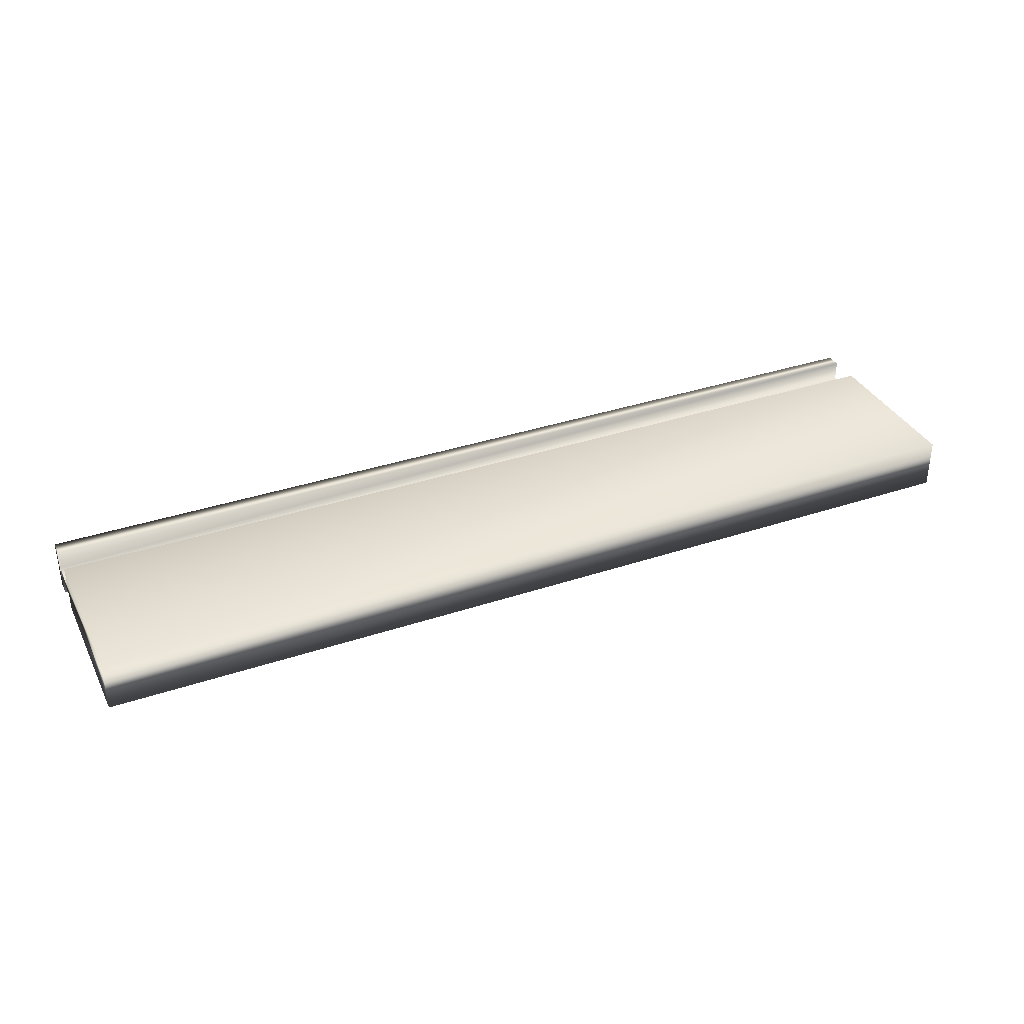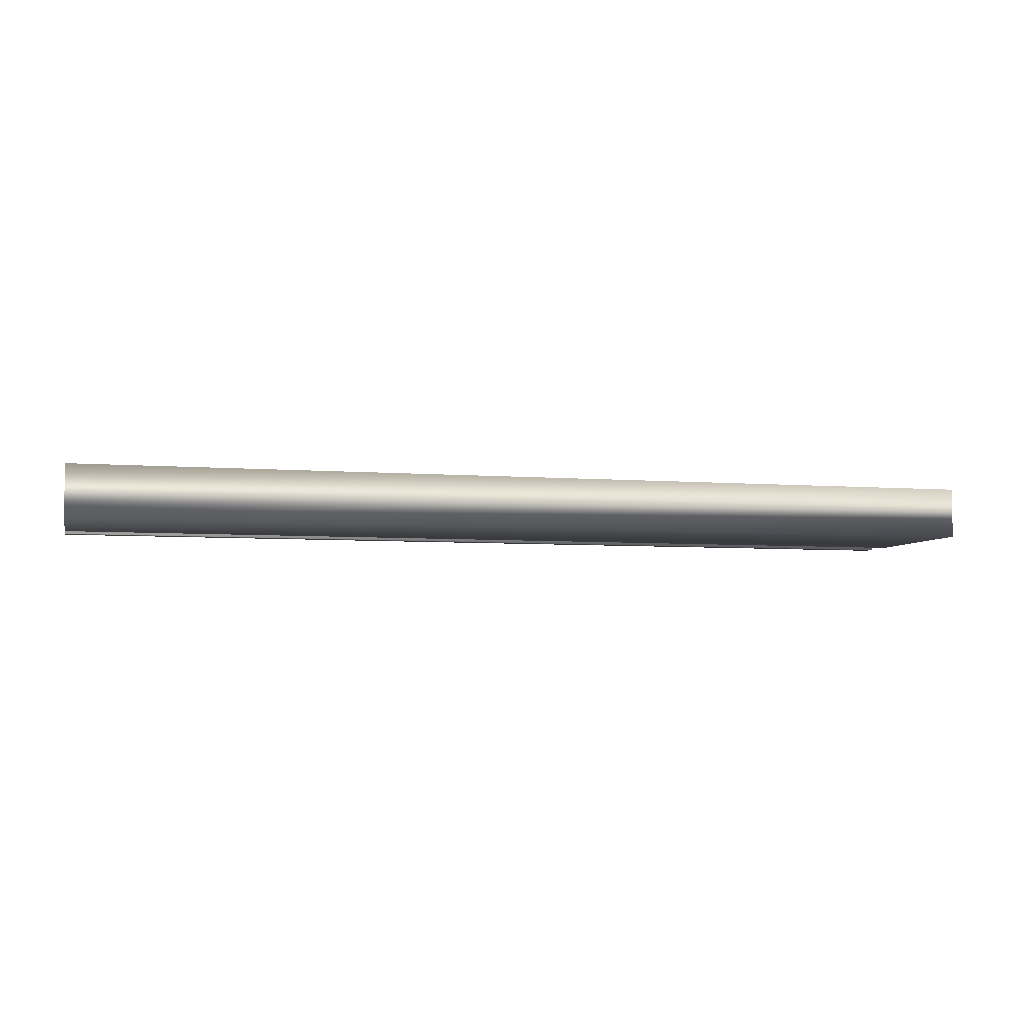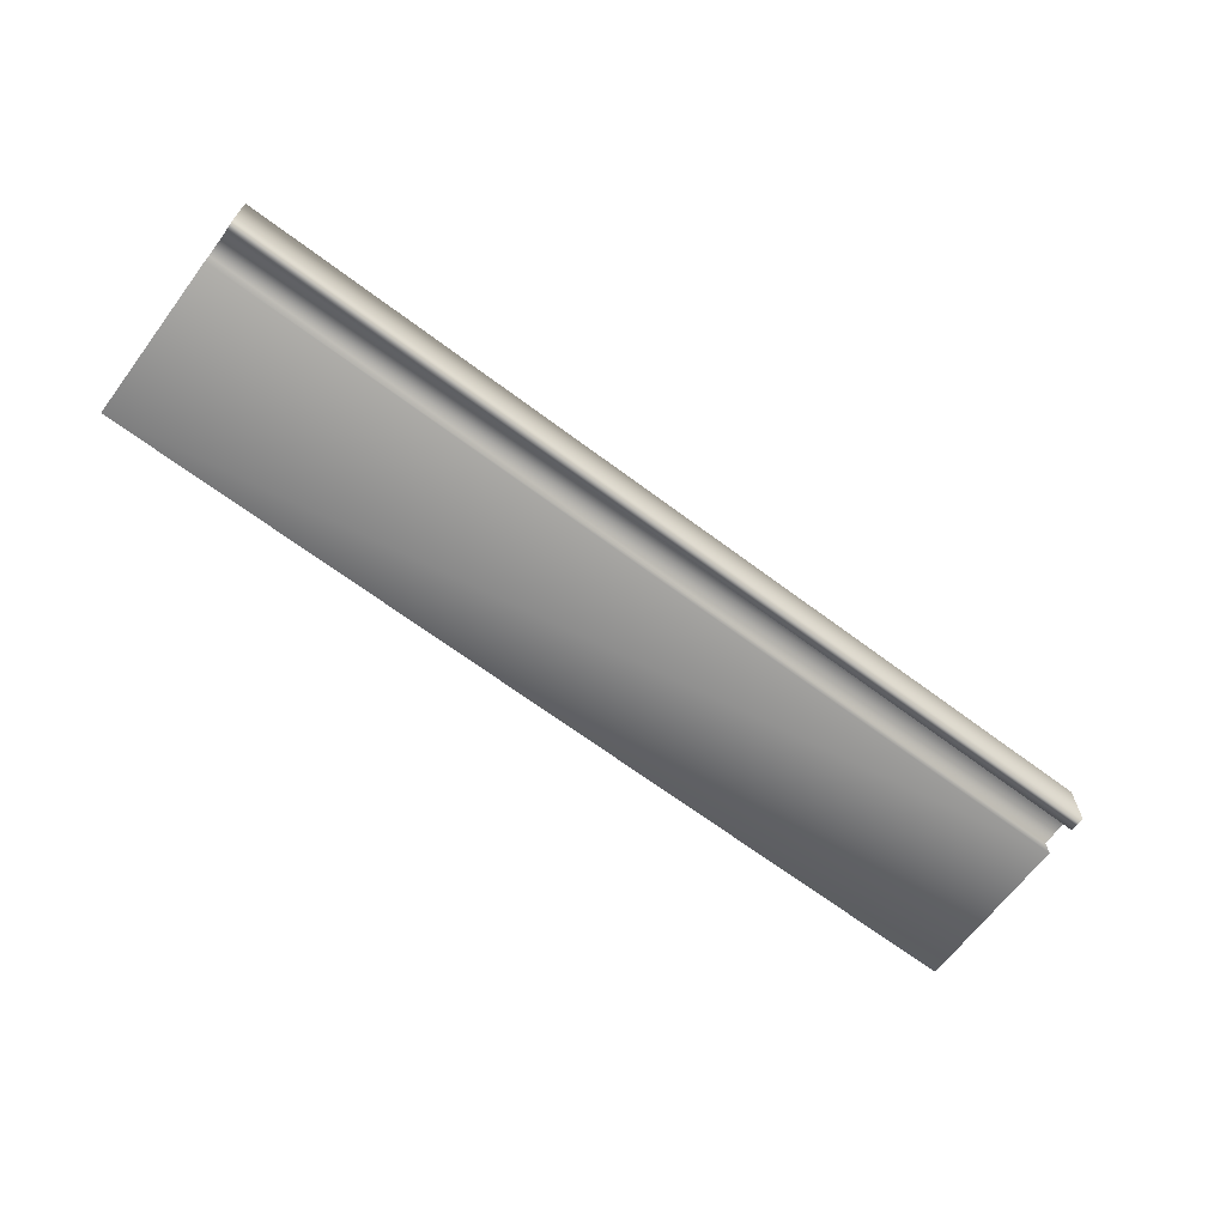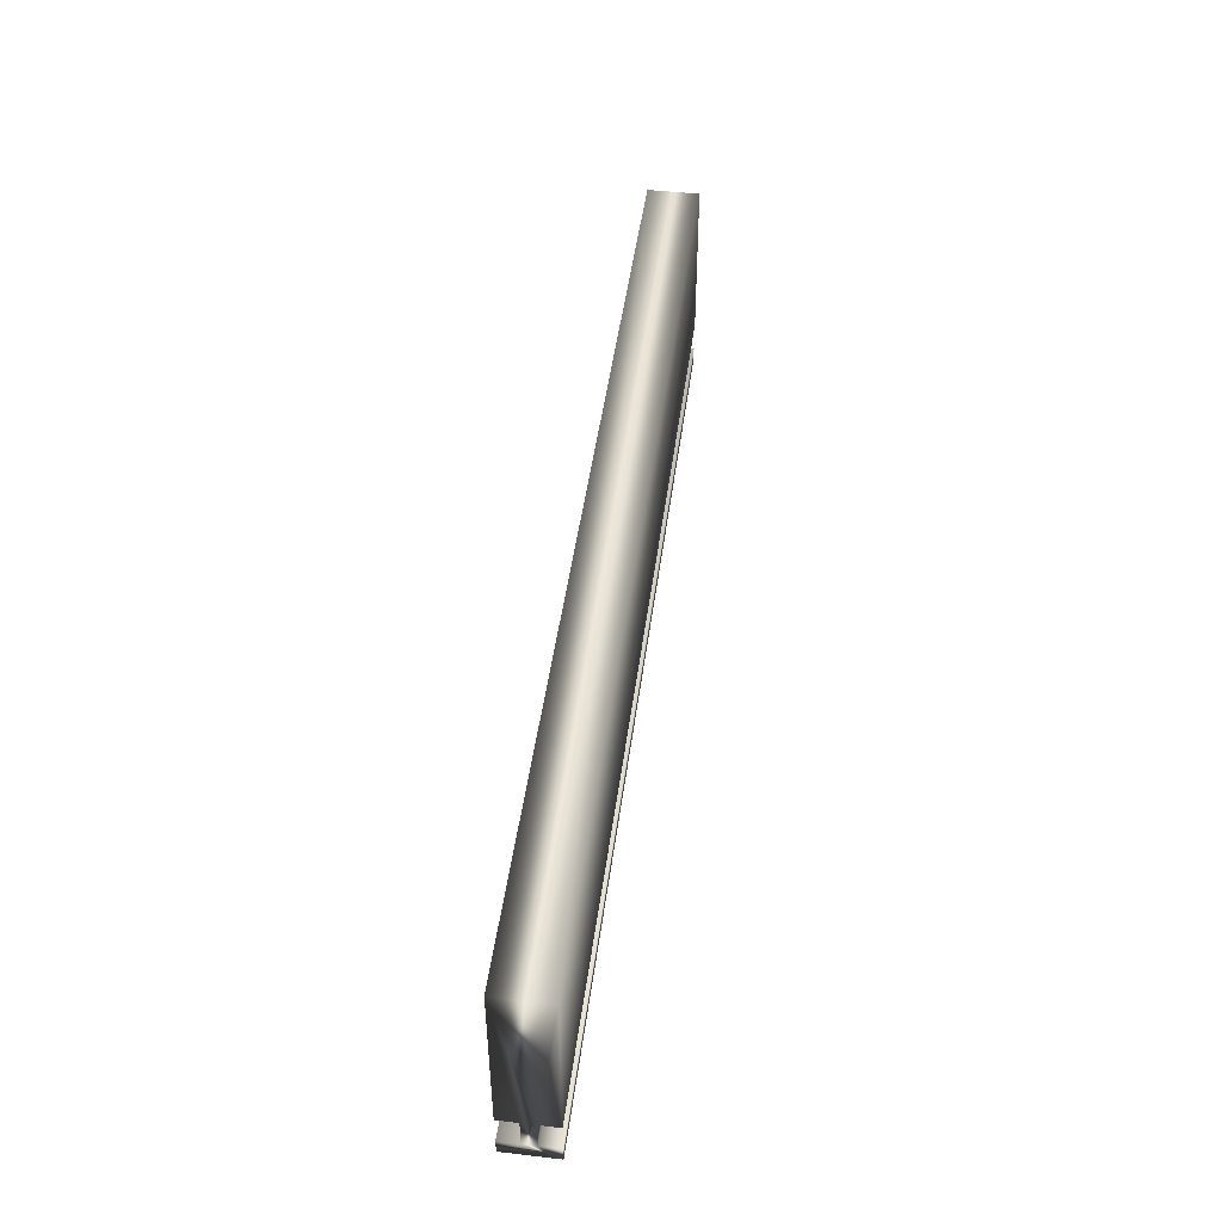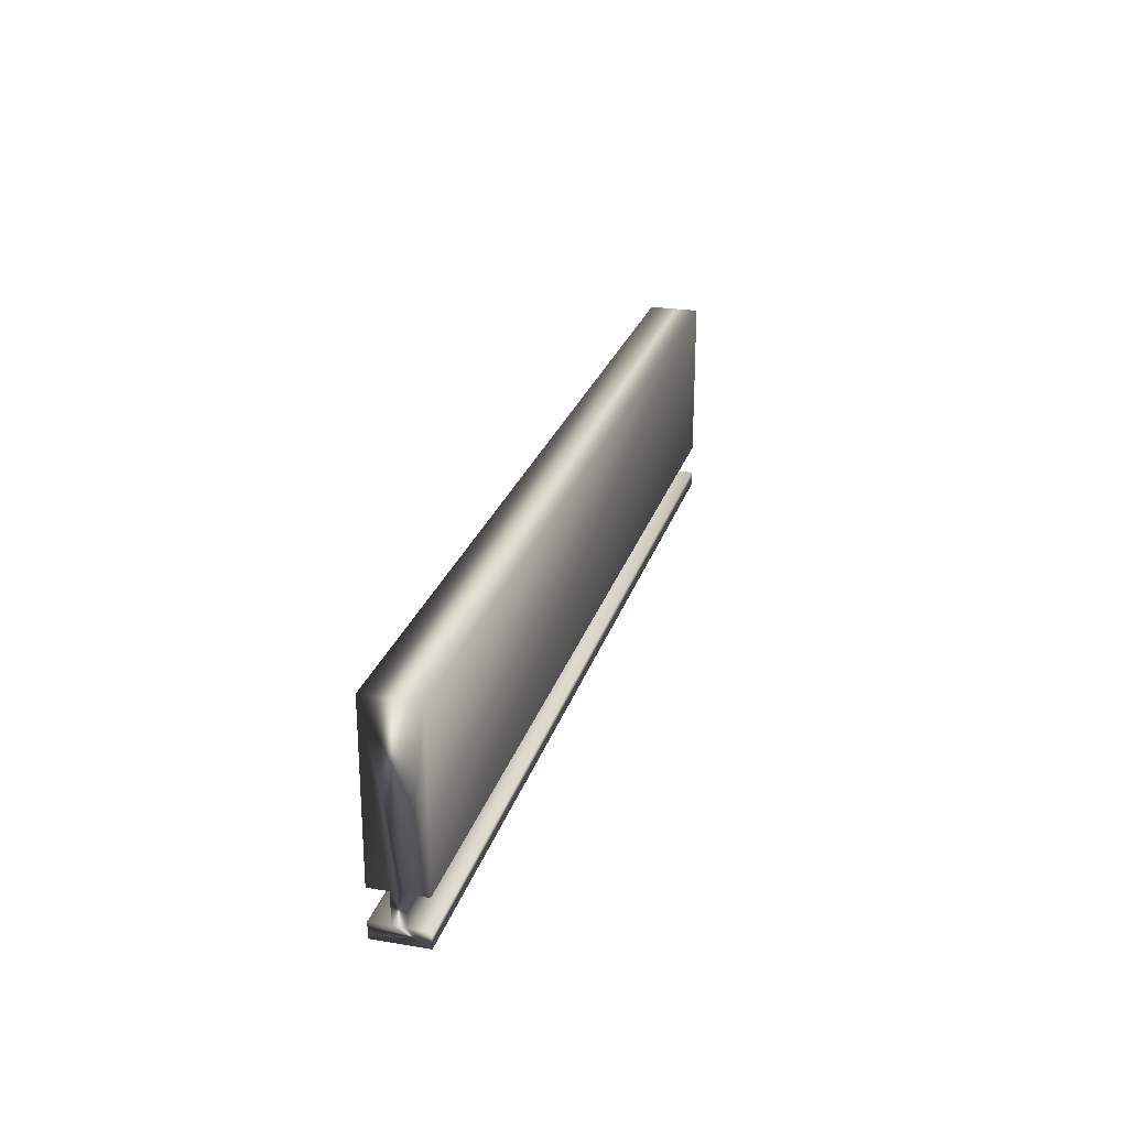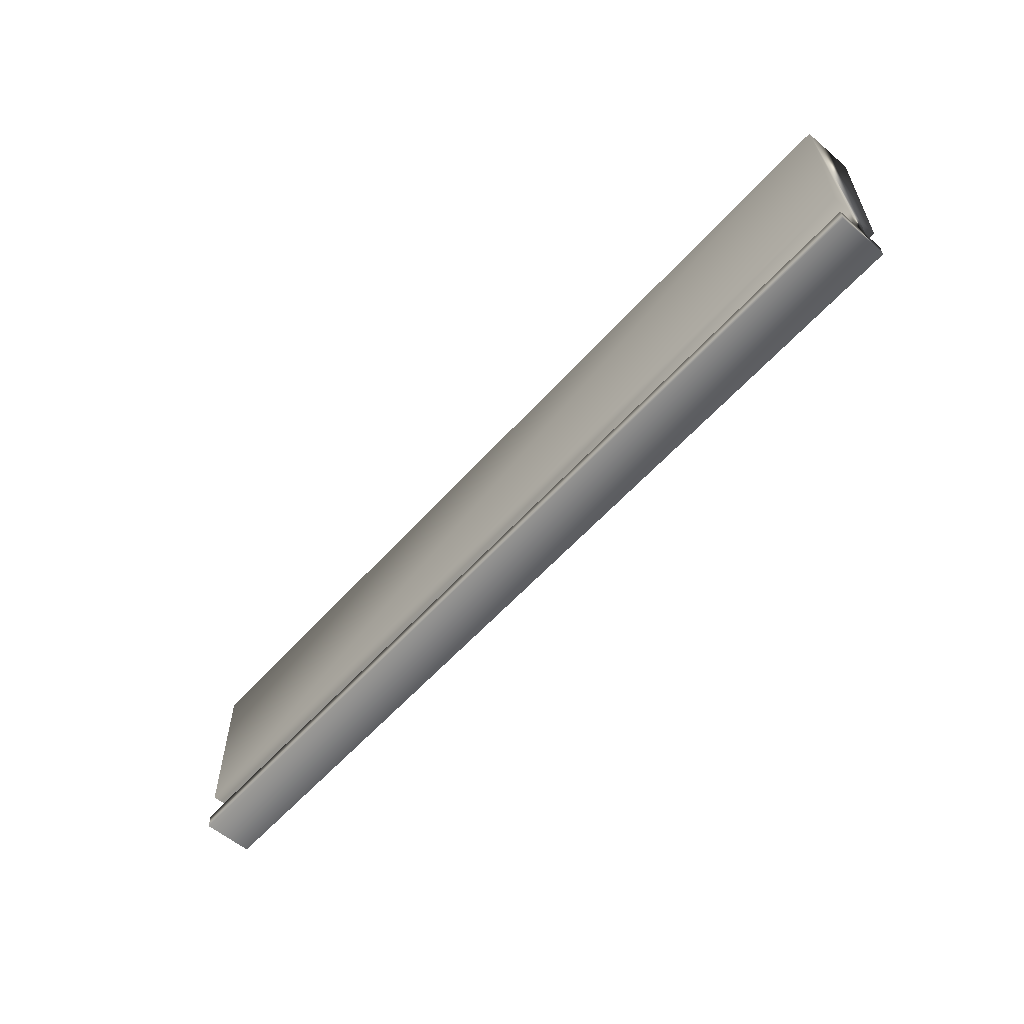
<metadata>
{"format":"obj","ext":"obj","renderer":"f3d","projection":"perspective","resolution":1024,"background":"white","views":[{"elev":35.3,"azim":-24.0,"up":"+Y"},{"elev":-5.6,"azim":-14.2,"up":"+Y"},{"elev":-66.5,"azim":143.0,"up":"+Y"},{"elev":46.7,"azim":-82.5,"up":"+Z"},{"elev":25.0,"azim":105.3,"up":"+Z"},{"elev":-58.0,"azim":48.7,"up":"+Z"}]}
</metadata>
<code>
v 4.393 9.438 -153.4
v 4.393 9.438 -153.5
v 0.6018 9.438 -153.4
v 0.6018 9.438 -153.5
v 4.393 9.359 -153.4
v 0.6018 9.359 -153.4
v 4.393 9.359 -153.3
v 0.6018 9.359 -153.3
v 4.393 9.438 -153.3
v 0.6018 9.438 -153.3
v 4.393 9.438 -152.6
v 0.6018 9.438 -152.6
v 4.393 9.229 -152.6
v 0.6018 9.229 -152.6
v 4.393 9.229 -153.3
v 0.6018 9.229 -153.3
v 4.393 9.307 -153.3
v 0.6018 9.307 -153.3
v 4.393 9.307 -153.4
v 0.6018 9.307 -153.4
v 0.6018 9.229 -153.4
v 0.6018 9.229 -153.5
v 4.393 9.229 -153.5
v 4.393 9.229 -153.4
f 1 2 3
f 3 2 4
f 5 1 6
f 6 1 3
f 7 5 8
f 8 5 6
f 9 7 10
f 10 7 8
f 11 9 12
f 12 9 10
f 13 11 14
f 14 11 12
f 15 13 16
f 16 13 14
f 17 15 18
f 18 15 16
f 19 17 20
f 20 17 18
f 21 20 22
f 22 20 6
f 22 6 4
f 4 6 3
f 6 20 8
f 8 20 18
f 8 18 12
f 12 18 14
f 14 18 16
f 12 10 8
f 2 23 4
f 4 23 22
f 24 23 19
f 19 23 2
f 19 2 5
f 5 2 1
f 19 5 17
f 17 5 7
f 17 7 13
f 13 7 11
f 11 7 9
f 13 15 17
f 24 19 21
f 21 19 20
f 23 24 22
f 22 24 21

</code>
